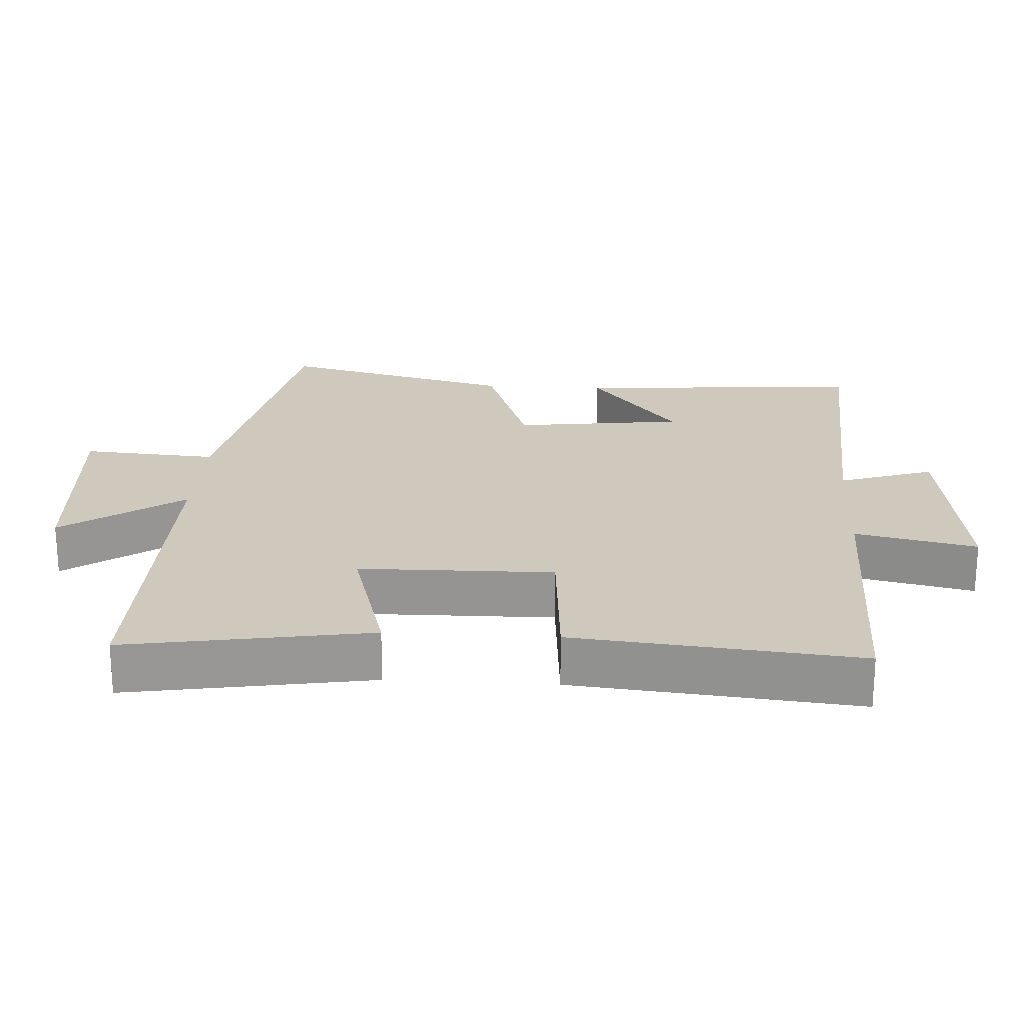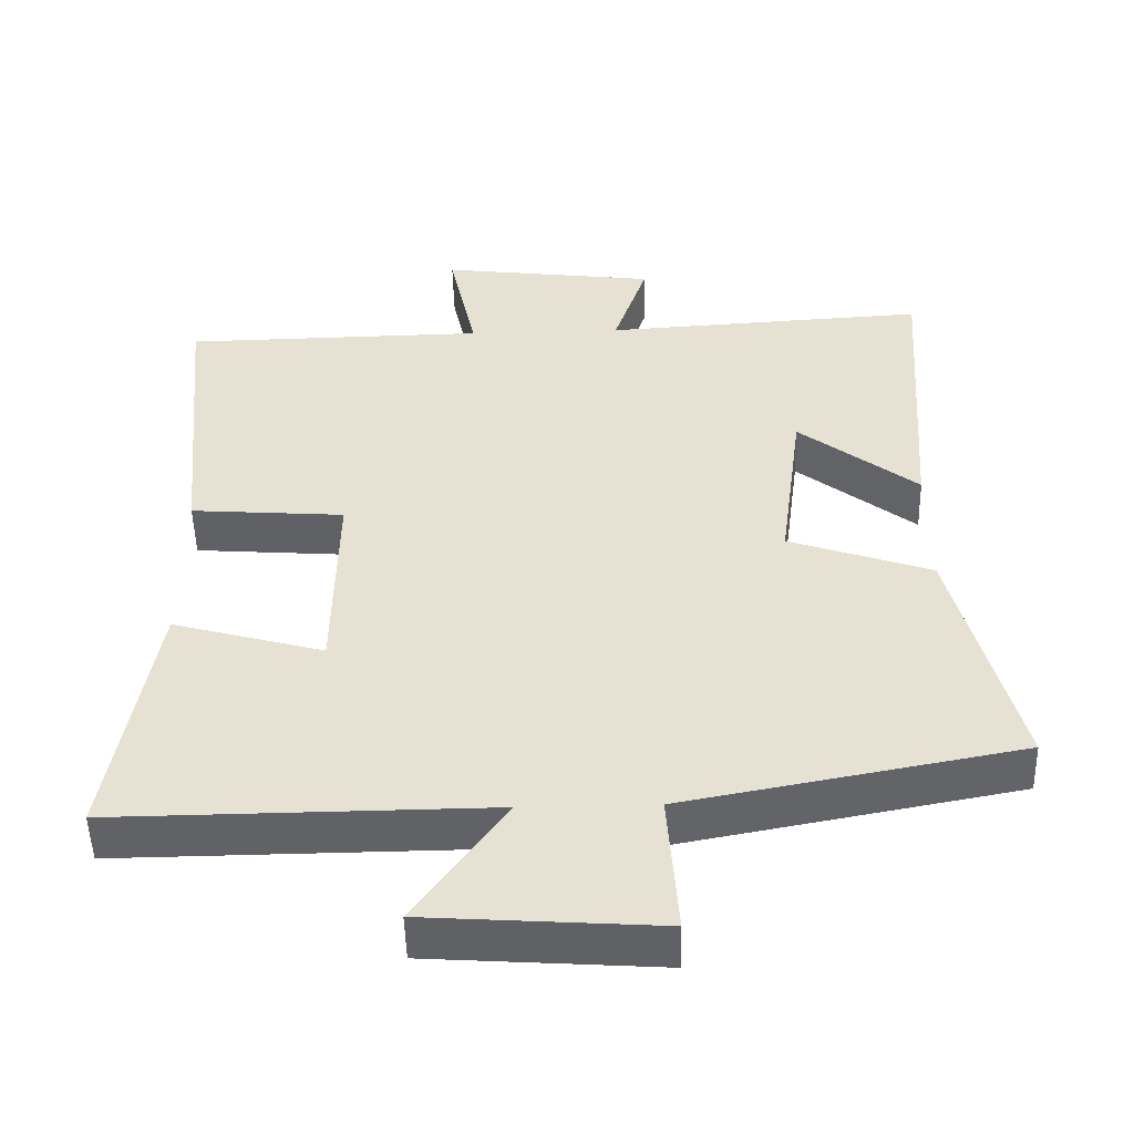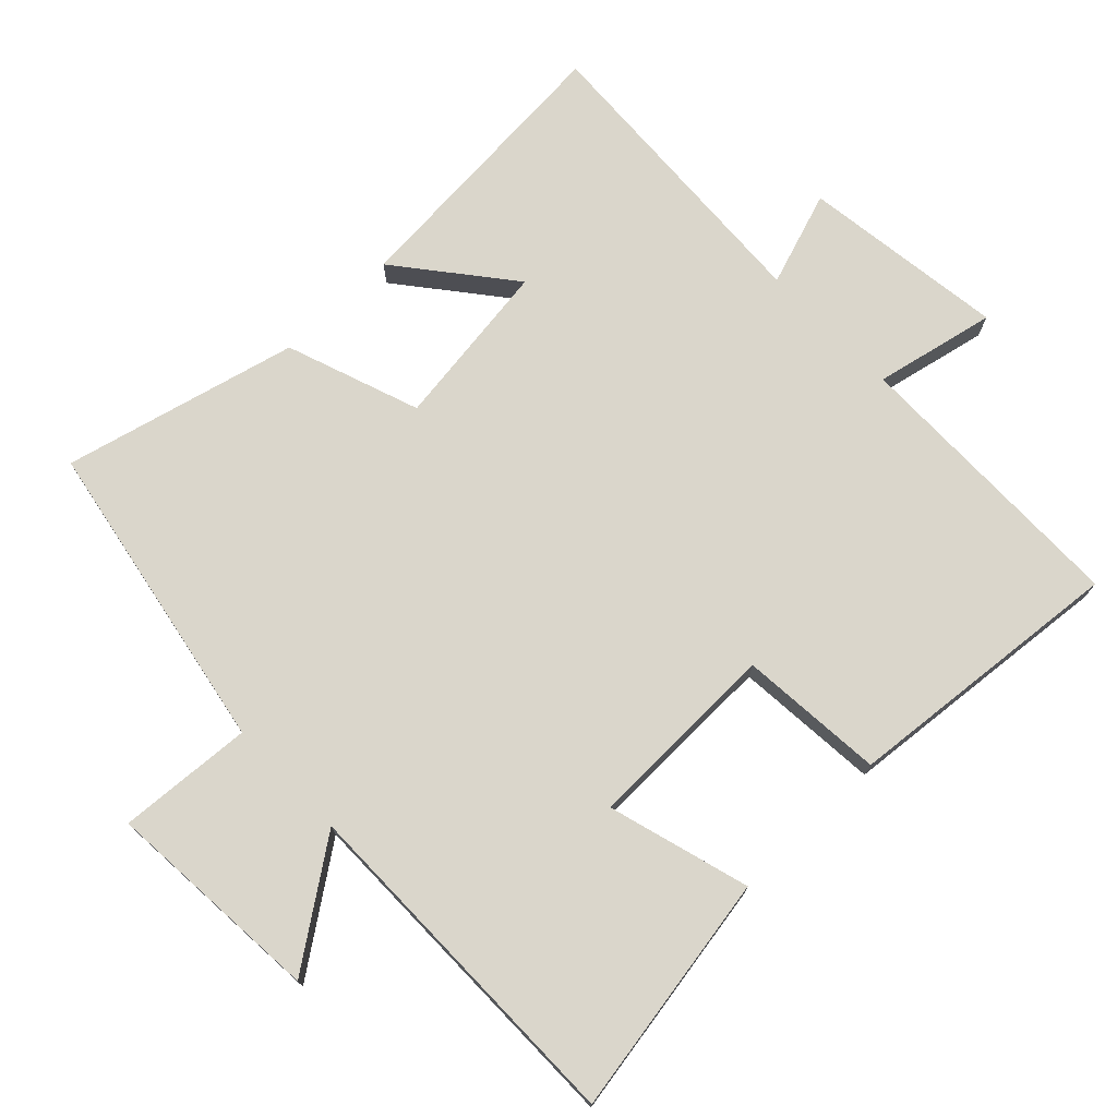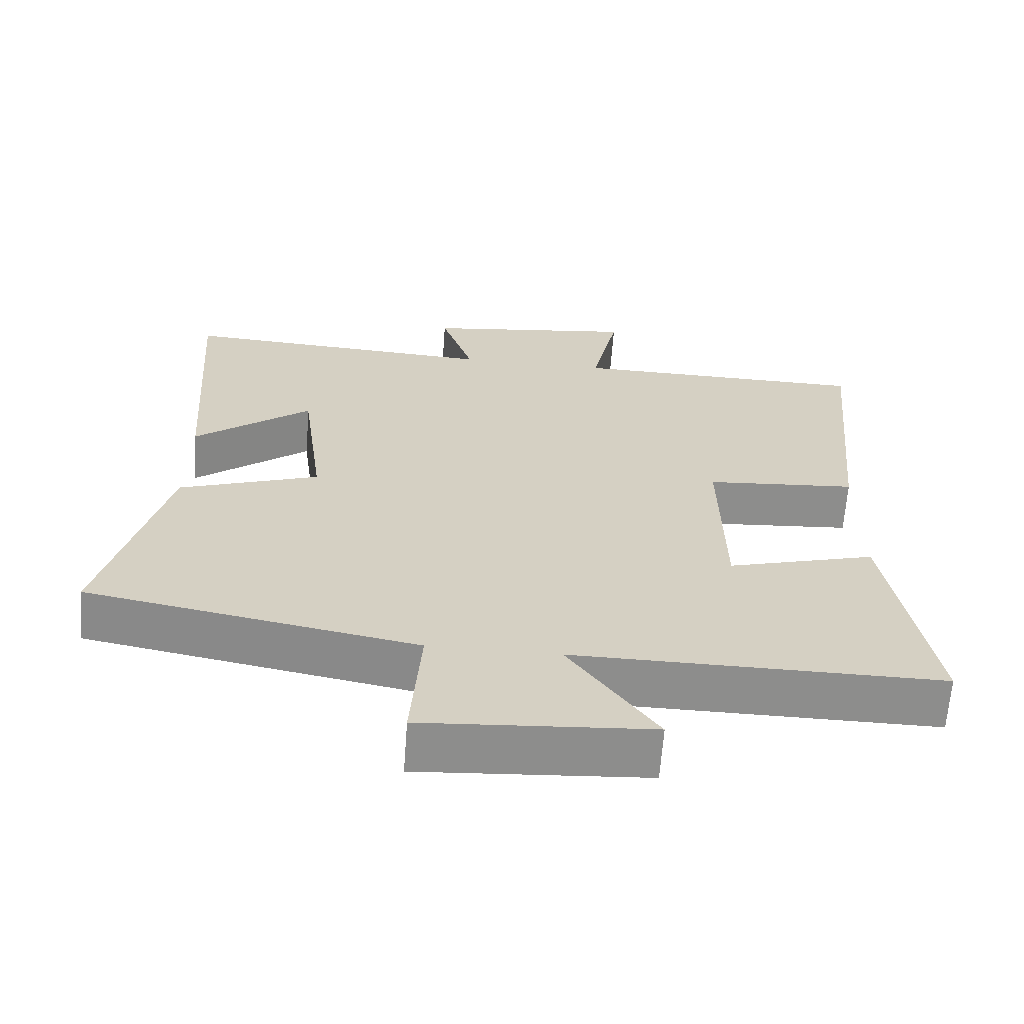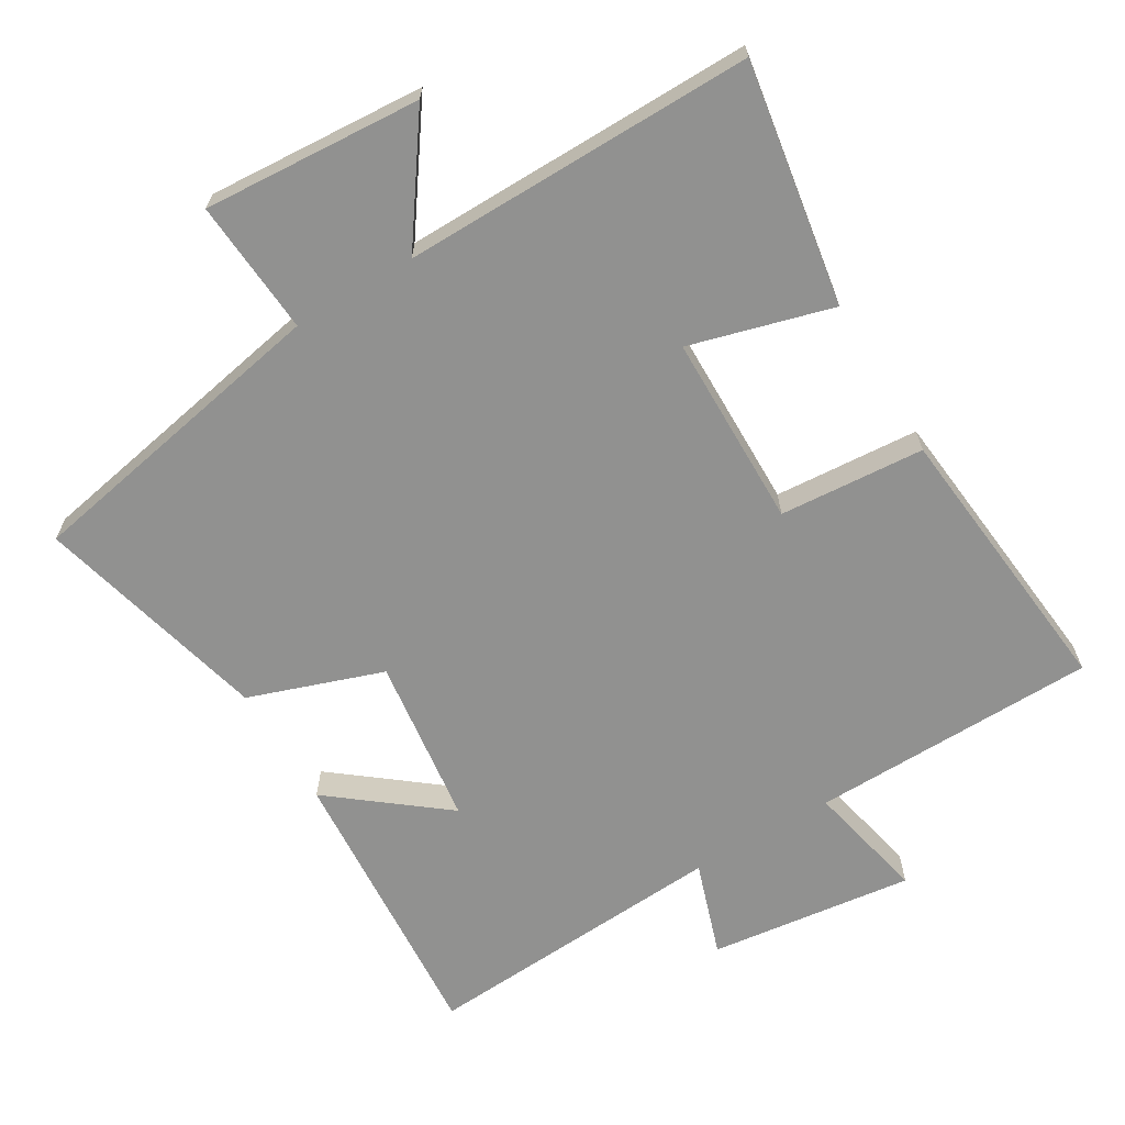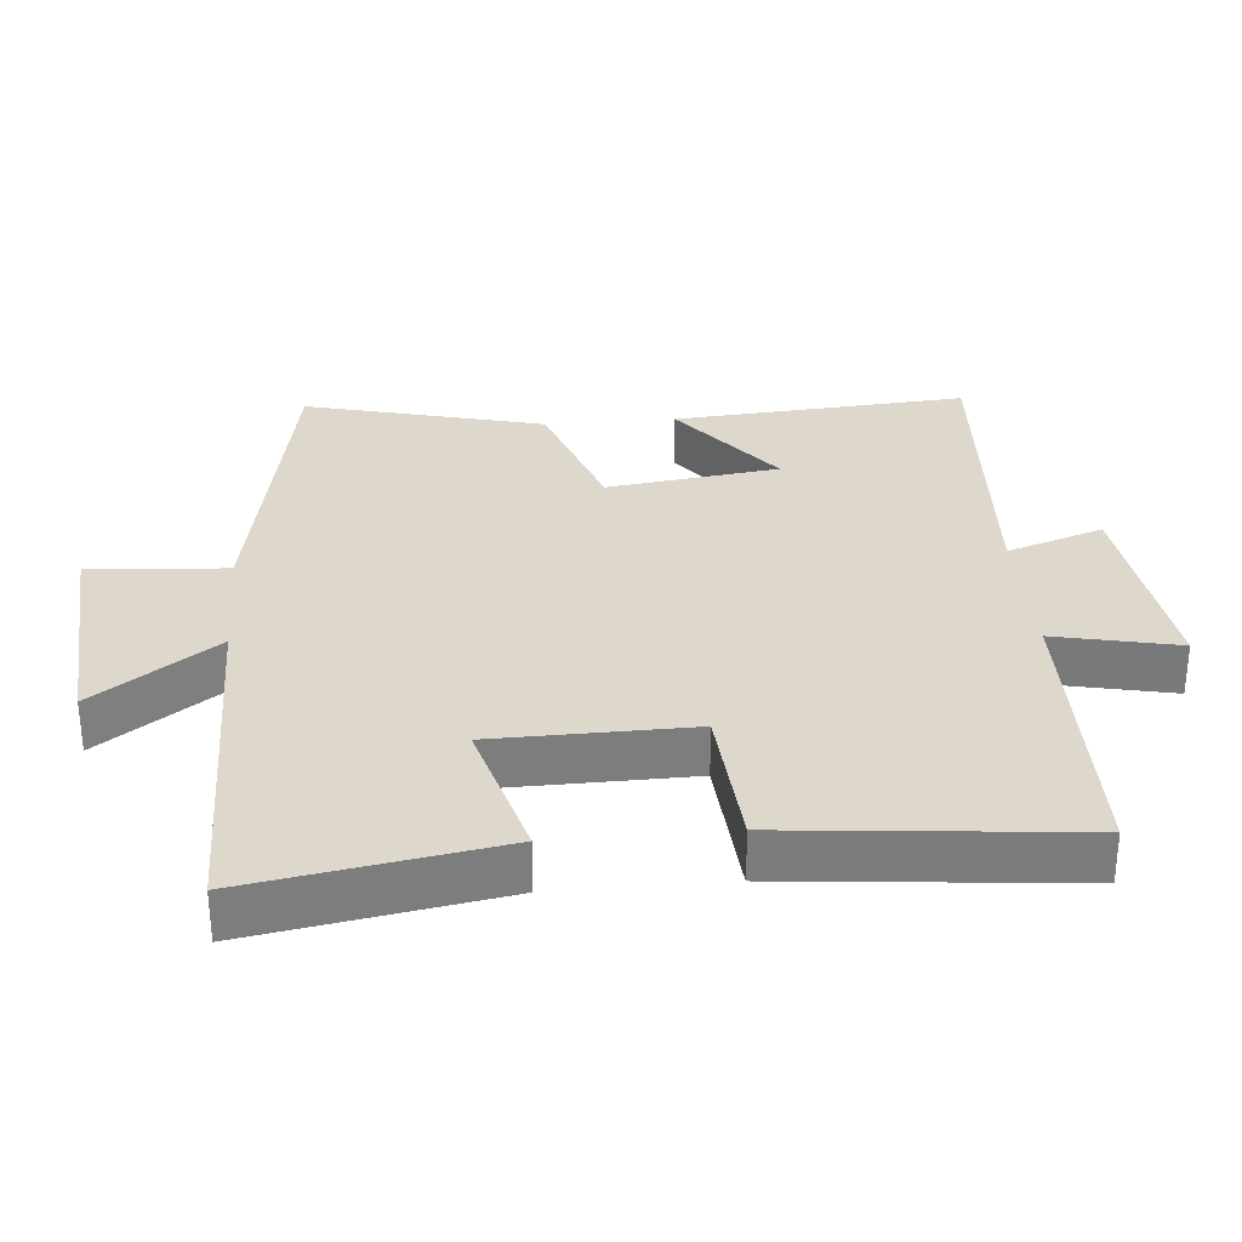
<metadata>
{"format":"obj","ext":"obj","renderer":"f3d","projection":"perspective","resolution":1024,"background":"white","views":[{"elev":22.4,"azim":-86.6,"up":"+Y"},{"elev":-50.5,"azim":1.5,"up":"+Z"},{"elev":74.1,"azim":-134.1,"up":"+Y"},{"elev":-64.4,"azim":175.8,"up":"+Z"},{"elev":-65.9,"azim":-149.0,"up":"+Y"},{"elev":31.2,"azim":-95.0,"up":"+Y"}]}
</metadata>
<code>
v -0.559 0.07 -0.504
v -0.5 0.07 -0.153
v -0.294 0.07 -0.211
v -0.29 0.07 0.069
v -0.5 0.07 0.085
v -0.54 0.07 0.494
v -0.125 0.07 0.5
v -0.163 0.07 0.675
v 0.133 0.07 0.637
v 0.087 0.07 0.5
v 0.53 0.07 0.526
v 0.5 0.07 0.109
v 0.338 0.07 0.237
v 0.306 0.07 -0.007
v 0.5 0.07 -0.075
v 0.586 0.07 -0.414
v 0.13 0.07 -0.5
v 0.144 0.07 -0.695
v -0.172 0.07 -0.673
v -0.05 0.07 -0.5
v -0.559 0 -0.504
v -0.5 0 -0.153
v -0.294 0 -0.211
v -0.29 0 0.069
v -0.5 0 0.085
v -0.54 0 0.494
v -0.125 0 0.5
v -0.163 0 0.675
v 0.133 0 0.637
v 0.087 0 0.5
v 0.53 0 0.526
v 0.5 0 0.109
v 0.338 0 0.237
v 0.306 0 -0.007
v 0.5 0 -0.075
v 0.586 0 -0.414
v 0.13 0 -0.5
v 0.144 0 -0.695
v -0.172 0 -0.673
v -0.05 0 -0.5
f 17 18 19 20
f 16 17 20
f 15 16 20
f 14 15 20
f 13 14 20 1
f 10 11 12 13
f 7 8 9 10
f 7 10 13
f 6 7 13
f 5 6 13
f 4 5 13
f 3 4 13
f 1 2 3
f 1 3 13
f 40 39 38 37
f 40 37 36
f 40 36 35
f 40 35 34
f 21 40 34 33
f 33 32 31 30
f 30 29 28 27
f 33 30 27
f 33 27 26
f 33 26 25
f 33 25 24
f 33 24 23
f 23 22 21
f 33 23 21
f 1 21 22 2
f 2 22 23 3
f 3 23 24 4
f 4 24 25 5
f 5 25 26 6
f 6 26 27 7
f 7 27 28 8
f 8 28 29 9
f 9 29 30 10
f 10 30 31 11
f 11 31 32 12
f 12 32 33 13
f 13 33 34 14
f 14 34 35 15
f 15 35 36 16
f 16 36 37 17
f 17 37 38 18
f 18 38 39 19
f 19 39 40 20
f 20 40 21 1

</code>
